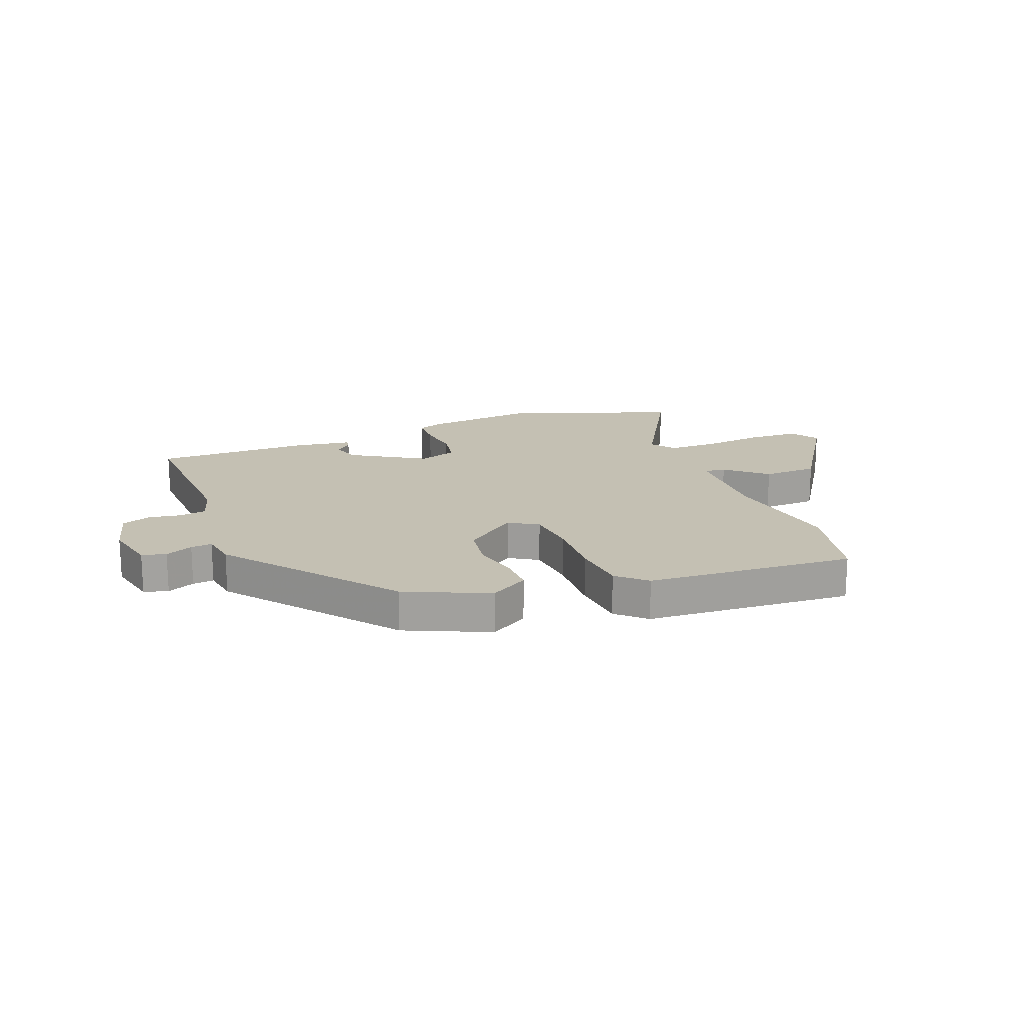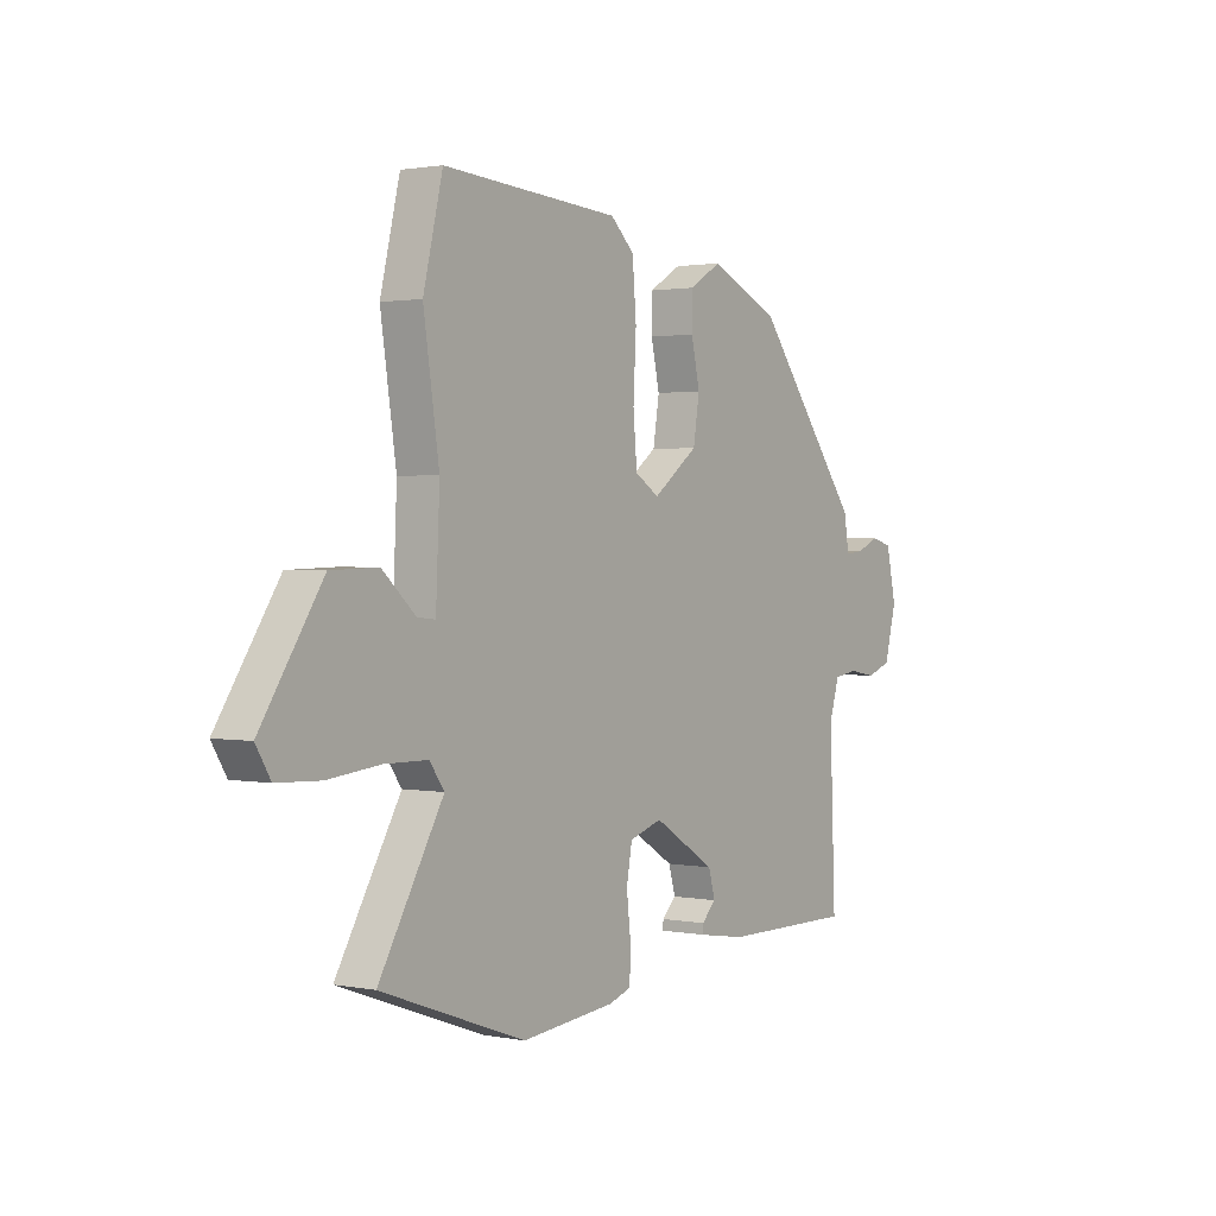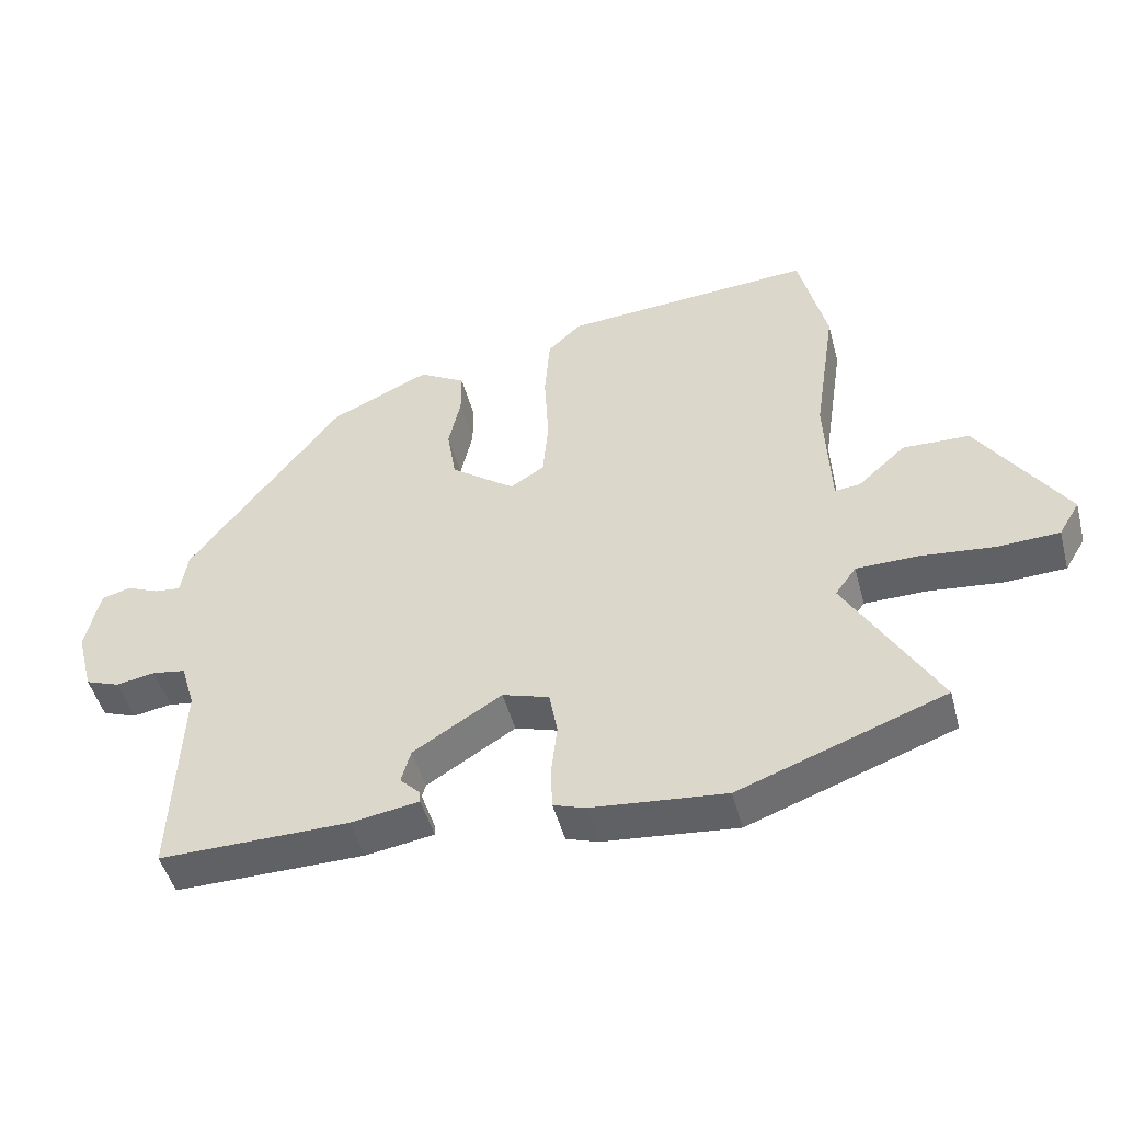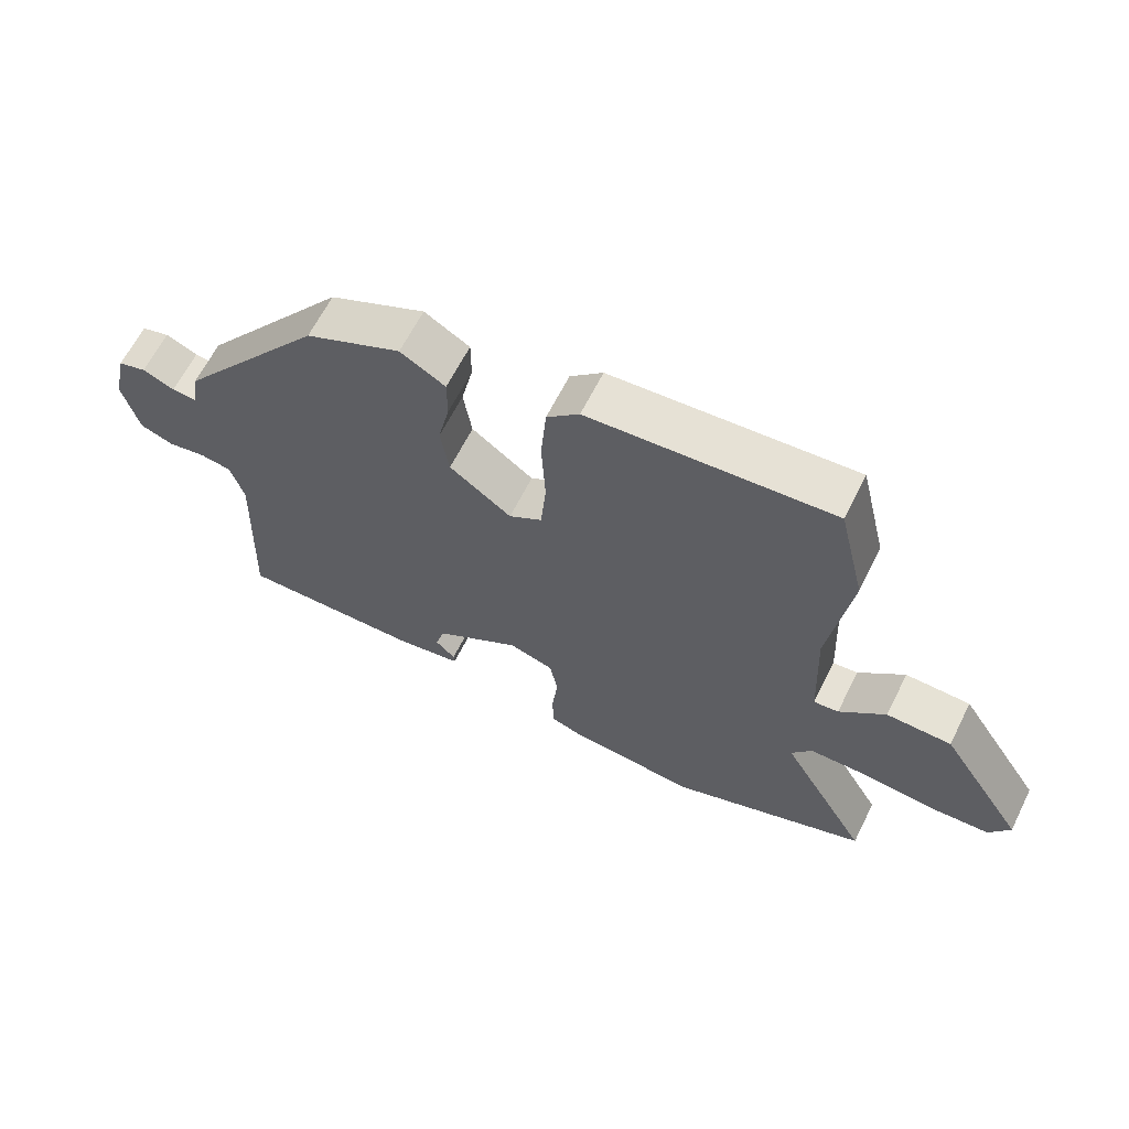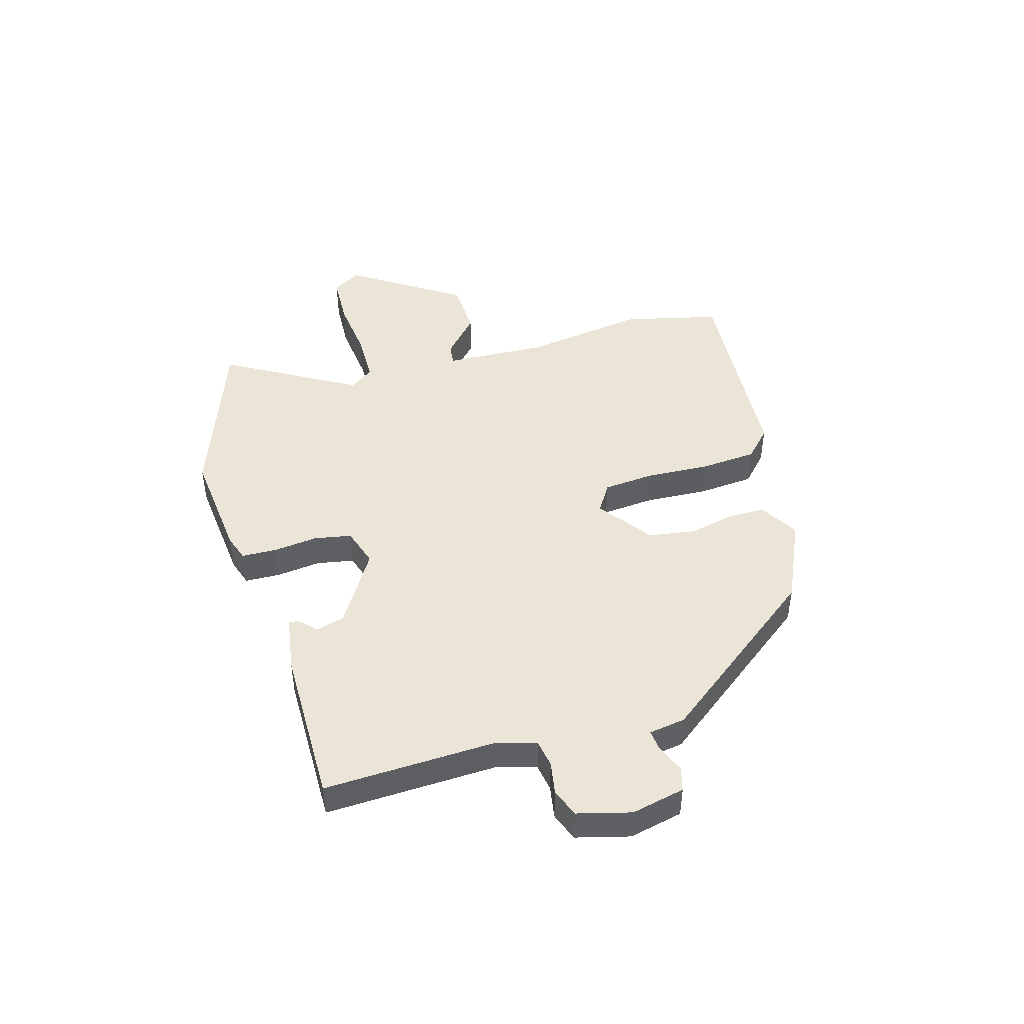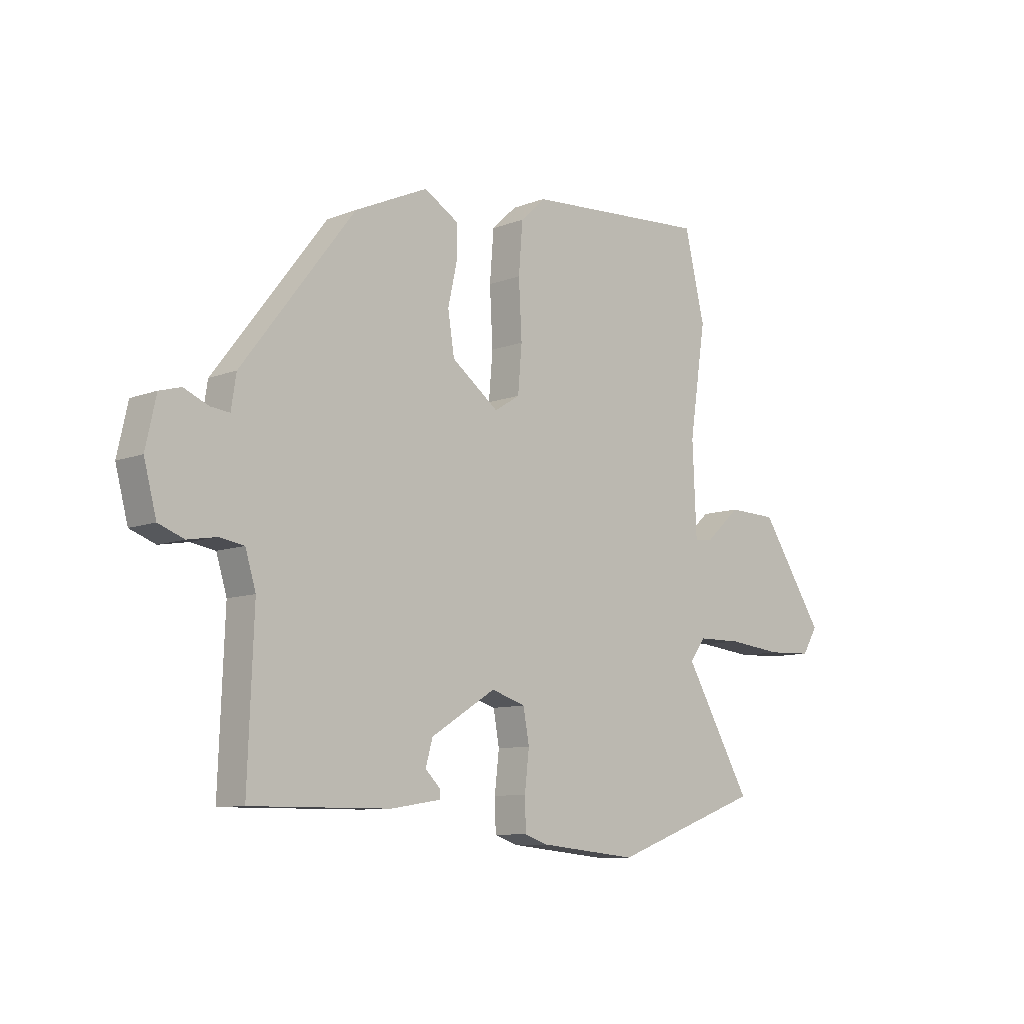
<metadata>
{"format":"obj","ext":"obj","renderer":"f3d","projection":"perspective","resolution":1024,"background":"white","views":[{"elev":18.0,"azim":-21.7,"up":"+Y"},{"elev":1.5,"azim":125.0,"up":"+Z"},{"elev":-48.3,"azim":14.8,"up":"+Z"},{"elev":63.7,"azim":26.6,"up":"+Z"},{"elev":45.7,"azim":-106.1,"up":"+Y"},{"elev":-9.3,"azim":-44.5,"up":"+Z"}]}
</metadata>
<code>
v 0.484 0.07 0.567
v 0.525 0.07 0.396
v 0.492 0.07 0.177
v 0.5 0.07 -0.005
v 0.538 0.07 -0.001
v 0.608 0.07 0.062
v 0.707 0.07 0.059
v 0.836 0.07 -0.137
v 0.805 0.07 -0.188
v 0.714 0.07 -0.192
v 0.604 0.07 -0.18
v 0.514 0.07 -0.181
v 0.483 0.07 -0.224
v 0.618 0.07 -0.457
v 0.314 0.07 -0.567
v 0.116 0.07 -0.547
v 0.069 0.07 -0.531
v 0.067 0.07 -0.468
v 0.076 0.07 -0.39
v 0.064 0.07 -0.324
v -0.005 0.07 -0.302
v -0.136 0.07 -0.383
v -0.15 0.07 -0.433
v -0.12 0.07 -0.463
v -0.119 0.07 -0.48
v -0.22 0.07 -0.496
v -0.5 0.07 -0.498
v -0.488 0.07 -0.19
v -0.509 0.07 -0.121
v -0.558 0.07 -0.113
v -0.616 0.07 -0.123
v -0.667 0.07 -0.104
v -0.692 0.07 -0.009
v -0.671 0.07 0.086
v -0.628 0.07 0.098
v -0.579 0.07 0.077
v -0.541 0.07 0.073
v -0.531 0.07 0.138
v -0.305 0.07 0.432
v -0.158 0.07 0.499
v -0.089 0.07 0.458
v -0.089 0.07 0.391
v -0.107 0.07 0.31
v -0.094 0.07 0.228
v 0.001 0.07 0.157
v 0.052 0.07 0.189
v 0.06 0.07 0.281
v 0.054 0.07 0.394
v 0.062 0.07 0.494
v 0.112 0.07 0.541
v 0.484 0 0.567
v 0.525 0 0.396
v 0.492 0 0.177
v 0.5 0 -0.005
v 0.538 0 -0.001
v 0.608 0 0.062
v 0.707 0 0.059
v 0.836 0 -0.137
v 0.805 0 -0.188
v 0.714 0 -0.192
v 0.604 0 -0.18
v 0.514 0 -0.181
v 0.483 0 -0.224
v 0.618 0 -0.457
v 0.314 0 -0.567
v 0.116 0 -0.547
v 0.069 0 -0.531
v 0.067 0 -0.468
v 0.076 0 -0.39
v 0.064 0 -0.324
v -0.005 0 -0.302
v -0.136 0 -0.383
v -0.15 0 -0.433
v -0.12 0 -0.463
v -0.119 0 -0.48
v -0.22 0 -0.496
v -0.5 0 -0.498
v -0.488 0 -0.19
v -0.509 0 -0.121
v -0.558 0 -0.113
v -0.616 0 -0.123
v -0.667 0 -0.104
v -0.692 0 -0.009
v -0.671 0 0.086
v -0.628 0 0.098
v -0.579 0 0.077
v -0.541 0 0.073
v -0.531 0 0.138
v -0.305 0 0.432
v -0.158 0 0.499
v -0.089 0 0.458
v -0.089 0 0.391
v -0.107 0 0.31
v -0.094 0 0.228
v 0.001 0 0.157
v 0.052 0 0.189
v 0.06 0 0.281
v 0.054 0 0.394
v 0.062 0 0.494
v 0.112 0 0.541
f 1 2 3
f 50 1 3
f 49 50 3
f 48 49 3
f 47 48 3
f 46 47 3 4
f 45 46 4
f 41 42 43
f 40 41 43
f 39 40 43
f 38 39 43
f 37 38 43
f 37 43 44
f 34 35 36
f 33 34 36
f 32 33 36
f 31 32 36
f 30 31 36
f 29 30 36 37
f 37 44 45
f 29 37 45
f 28 29 45
f 26 27 28
f 25 26 28
f 24 25 28
f 23 24 28
f 17 18 19
f 16 17 19
f 15 16 19
f 14 15 19
f 13 14 19
f 12 13 19 20
f 9 10 11
f 8 9 11
f 7 8 11
f 6 7 11
f 5 6 11
f 4 5 11 12
f 12 20 21
f 4 12 21
f 45 4 21
f 22 23 28 45
f 21 22 45
f 53 52 51
f 53 51 100
f 53 100 99
f 53 99 98
f 53 98 97
f 54 53 97 96
f 54 96 95
f 93 92 91
f 93 91 90
f 93 90 89
f 93 89 88
f 93 88 87
f 94 93 87
f 86 85 84
f 86 84 83
f 86 83 82
f 86 82 81
f 86 81 80
f 87 86 80 79
f 95 94 87
f 95 87 79
f 95 79 78
f 78 77 76
f 78 76 75
f 78 75 74
f 78 74 73
f 69 68 67
f 69 67 66
f 69 66 65
f 69 65 64
f 69 64 63
f 70 69 63 62
f 61 60 59
f 61 59 58
f 61 58 57
f 61 57 56
f 61 56 55
f 62 61 55 54
f 71 70 62
f 71 62 54
f 71 54 95
f 95 78 73 72
f 95 72 71
f 1 51 52 2
f 2 52 53 3
f 3 53 54 4
f 4 54 55 5
f 5 55 56 6
f 6 56 57 7
f 7 57 58 8
f 8 58 59 9
f 9 59 60 10
f 10 60 61 11
f 11 61 62 12
f 12 62 63 13
f 13 63 64 14
f 14 64 65 15
f 15 65 66 16
f 16 66 67 17
f 17 67 68 18
f 18 68 69 19
f 19 69 70 20
f 20 70 71 21
f 21 71 72 22
f 22 72 73 23
f 23 73 74 24
f 24 74 75 25
f 25 75 76 26
f 26 76 77 27
f 27 77 78 28
f 28 78 79 29
f 29 79 80 30
f 30 80 81 31
f 31 81 82 32
f 32 82 83 33
f 33 83 84 34
f 34 84 85 35
f 35 85 86 36
f 36 86 87 37
f 37 87 88 38
f 38 88 89 39
f 39 89 90 40
f 40 90 91 41
f 41 91 92 42
f 42 92 93 43
f 43 93 94 44
f 44 94 95 45
f 45 95 96 46
f 46 96 97 47
f 47 97 98 48
f 48 98 99 49
f 49 99 100 50
f 50 100 51 1

</code>
